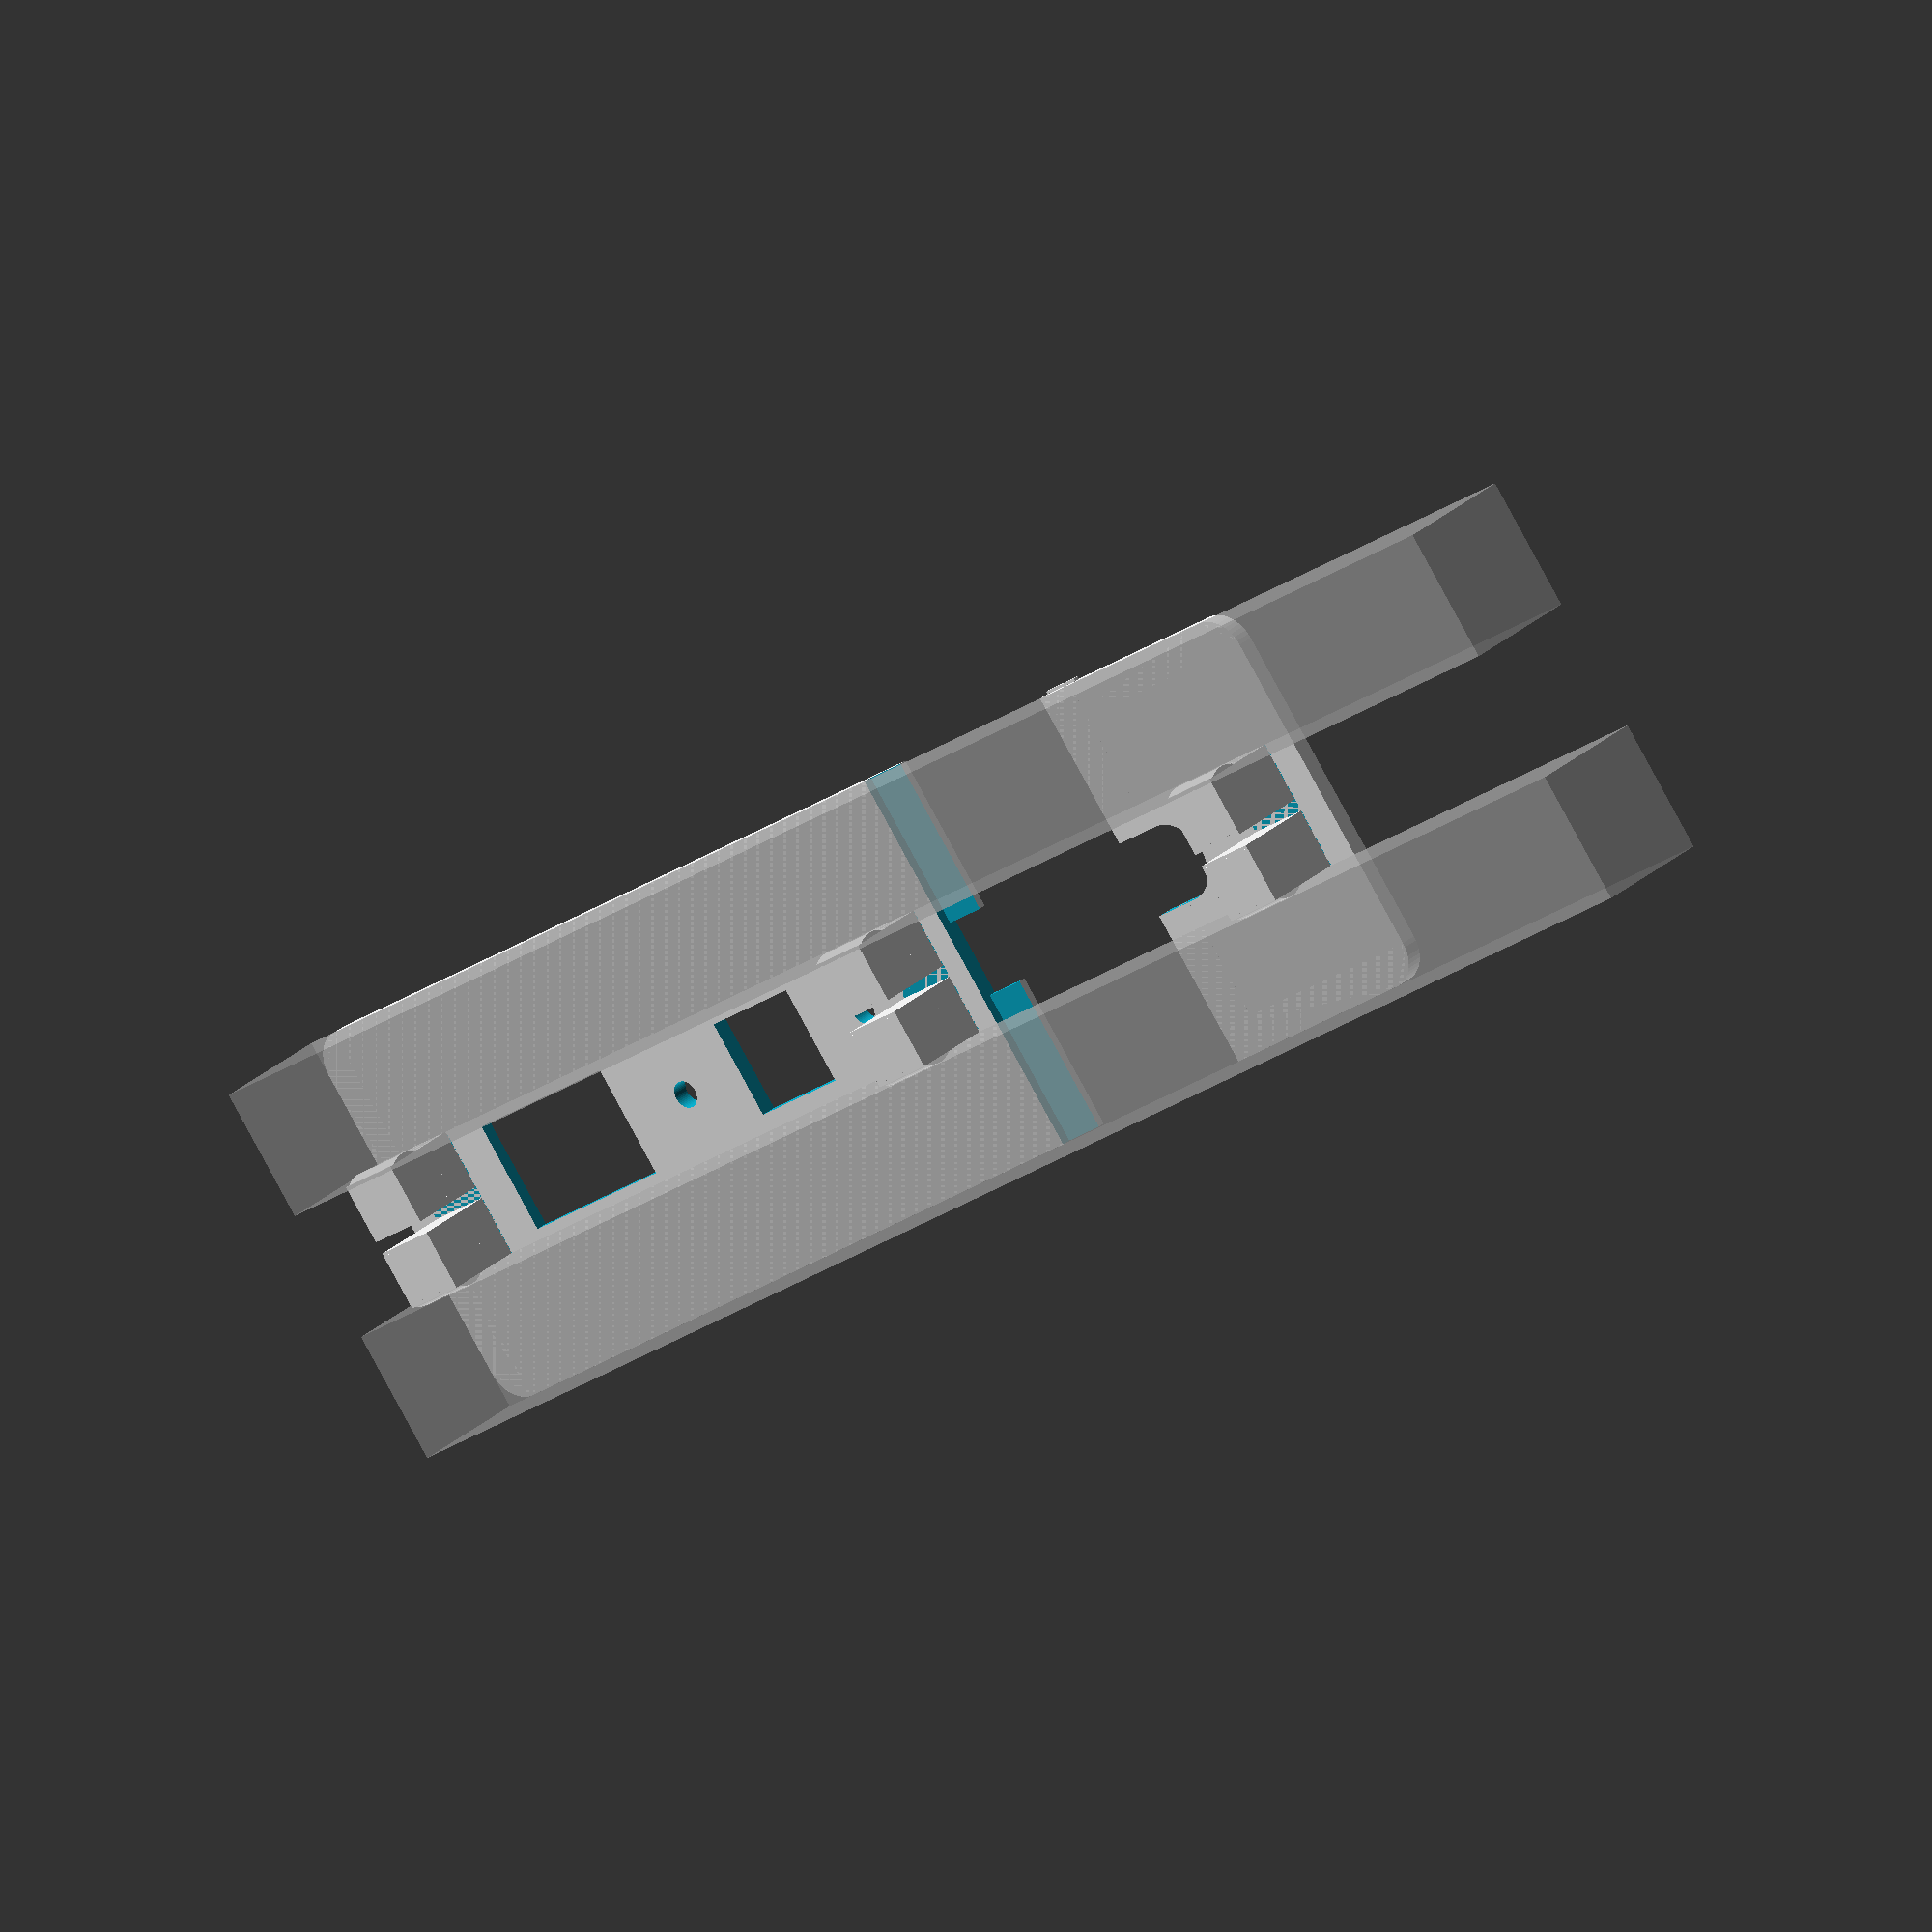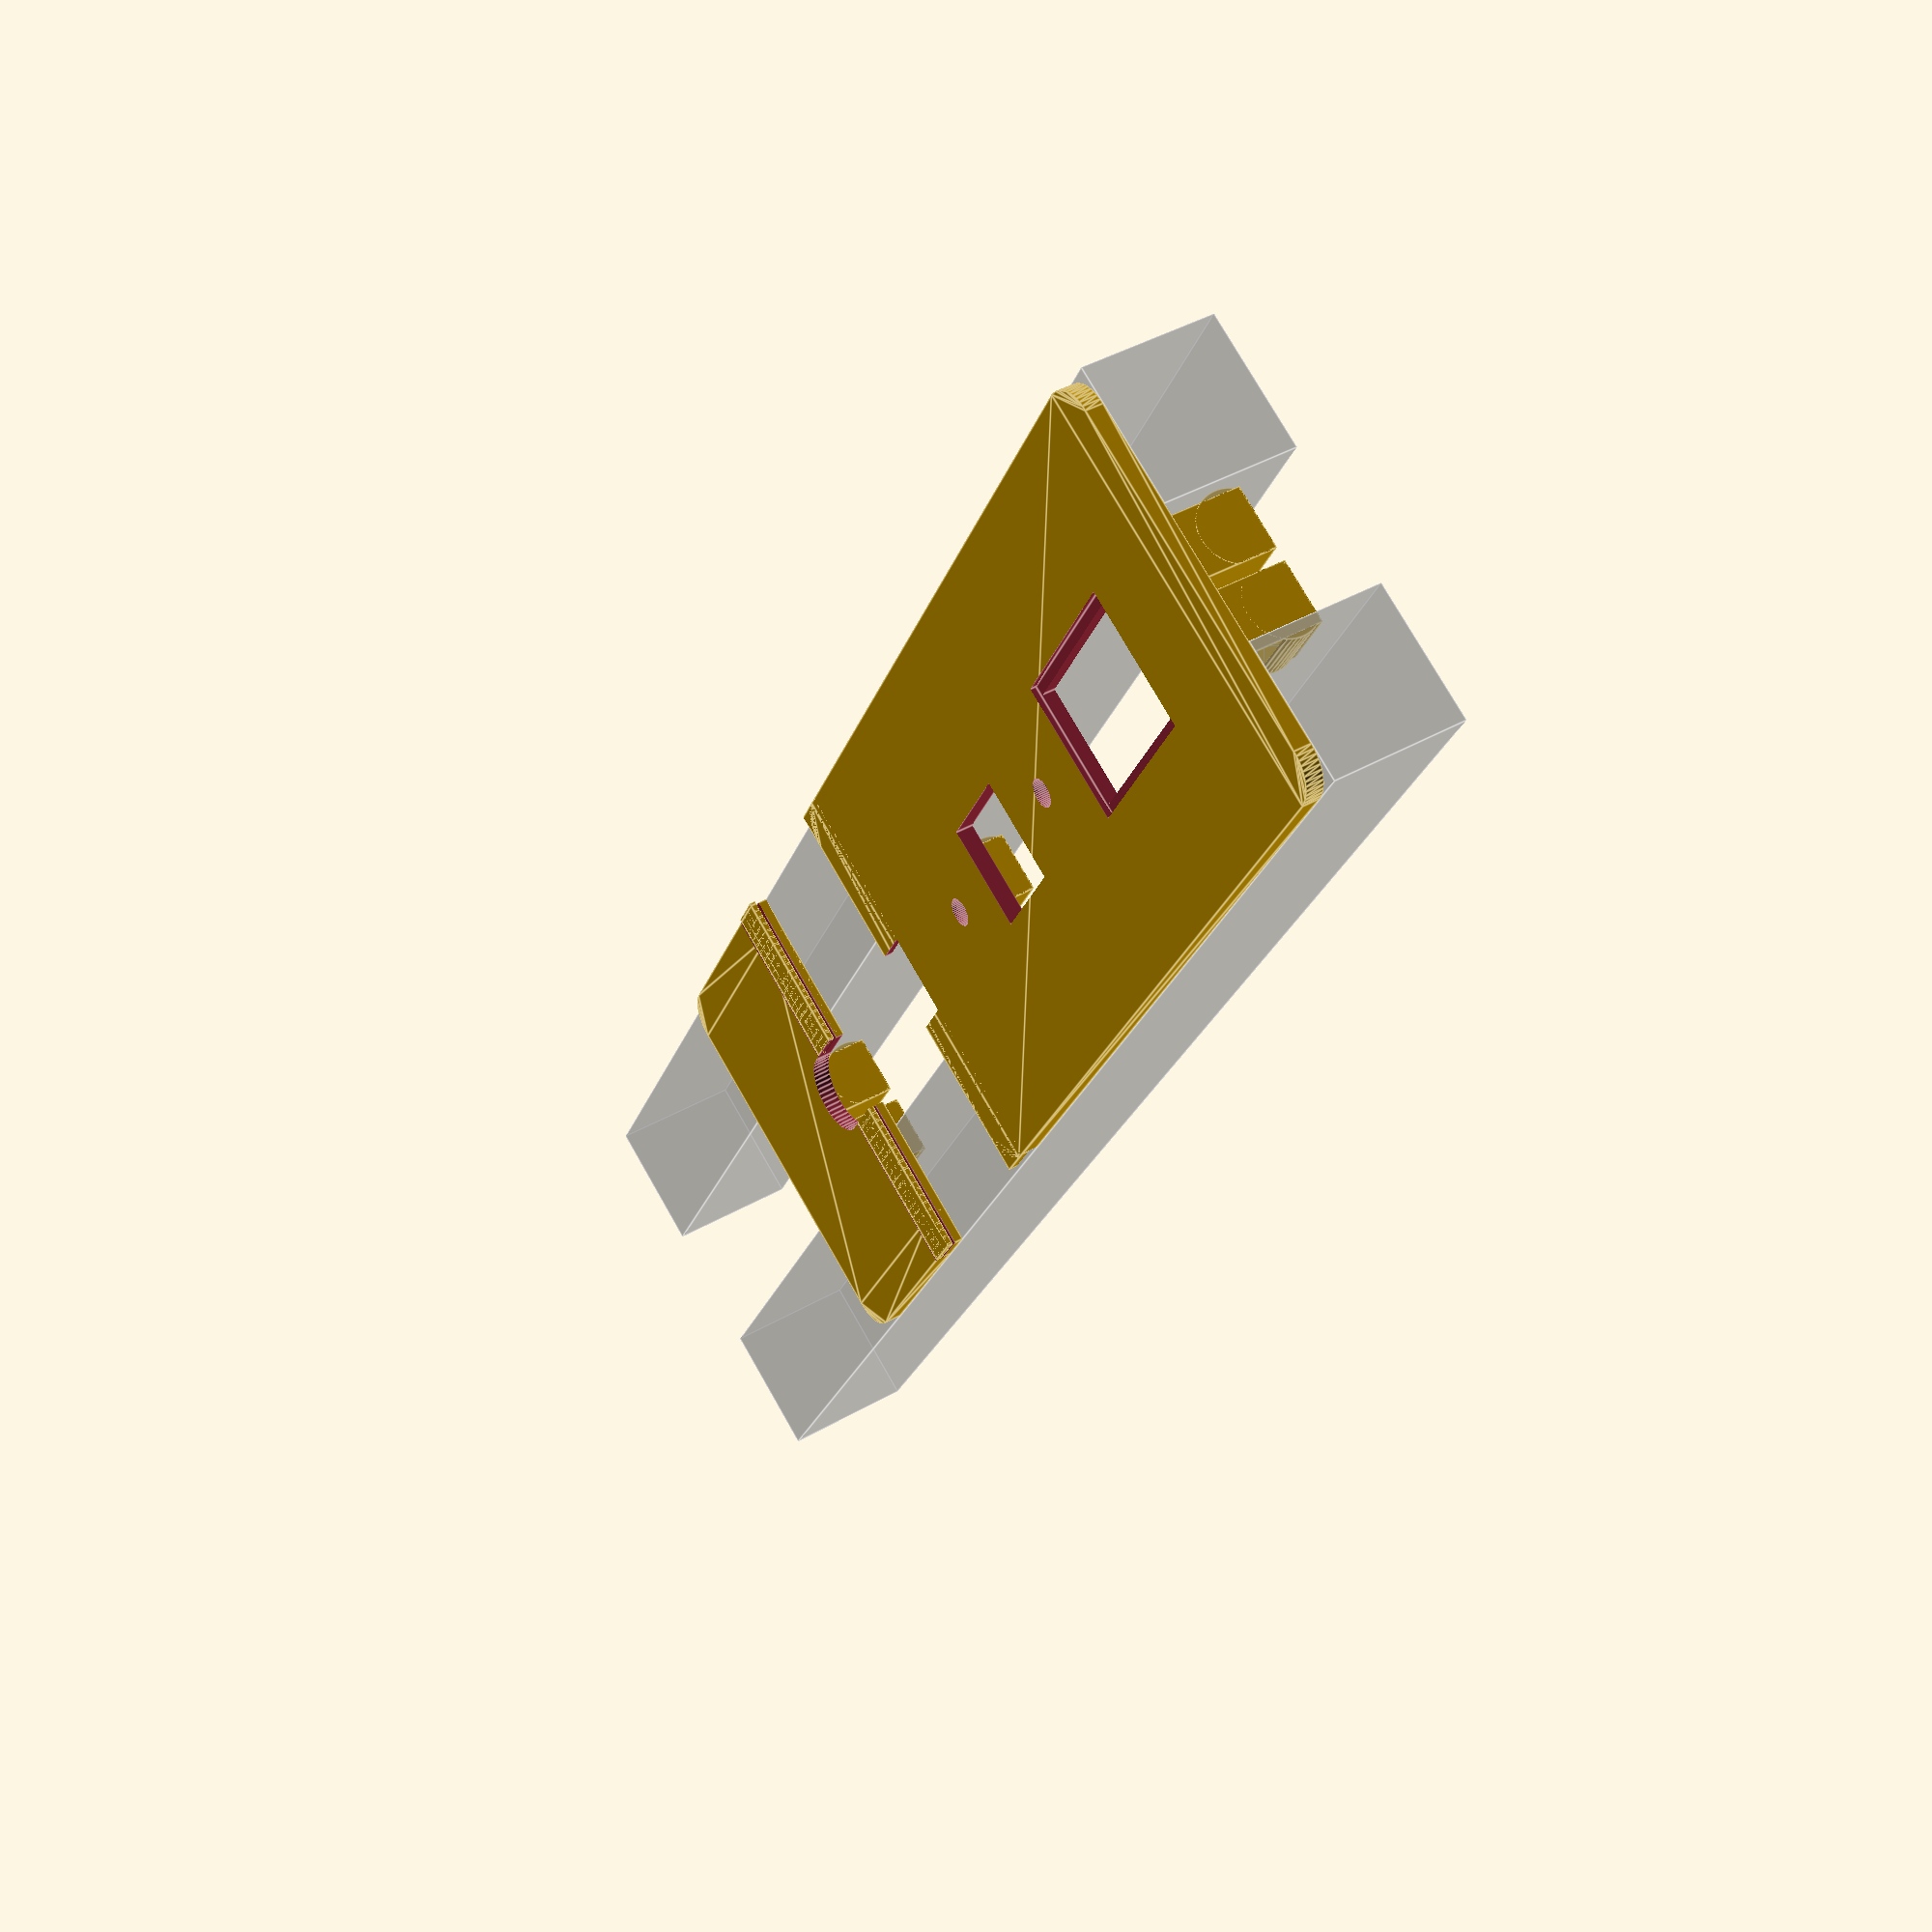
<openscad>
//Connector plate for Kossel Mini 1515

//smoothing of curves
$fn=50;

//extra dimension to remove ambiguity of walls
ex=0.10;

//aluminium extrusion dimension
profile=15;

//mounting
edgeWidth=2;
screwDiameter=3.1;
screwHeadDiameter=5.5; 
screwHeadHeight=3; 
mountWidth=screwHeadDiameter+edgeWidth;
mountThickness=screwHeadHeight+1.5;

//USB B connector dimensions
usbWidth=12+2*ex;
usbHeight=11+2*ex;
usbScrewsDistance=30;
usbFullWidth=38;

//power connector dimensions
powerHeight=9;
powerWidth=10.5;
powerRadius=4.5;

//switch dimensions
switchInnerLength=20;
switchInnerWidth=12.7;
switchOuterLength=21;
switchOuterWidth=15;

//plate dimensions
overlap=5;
height=3*profile;
roundingRadius=4;
widthUSBpart=usbFullWidth+switchOuterLength+3.5*overlap+2*mountWidth+roundingRadius+3;
widthPowerPart=powerWidth+overlap+1.5*mountWidth+roundingRadius;
thickness=2;

//support settings
support = true; // include support
support_wall = 0.3; // support wall thickness
support_gap = 0.3; // gap between support and model
support_brim = 5; // brim to fix thin support walls

// ENTRY POINT

draw();

module draw(){
    drawUSBpart();
    translate([widthUSBpart*1.25, 0, 0]){
        drawPowerPart();
        if (support) power_supports();
    }
    %translate([0, 0, thickness]) cube([200, 15, 15]);
    %translate([0, 30, thickness]) cube([200, 15, 15]);
//      clamp();
//    switch();
}

module drawUSBpart(){
    transx=switchOuterLength+2*overlap;
    difference(){
        union(){
            rounded_rect(widthUSBpart, height, thickness, roundingRadius);
            translate([widthUSBpart-overlap, 0, 0])
                cube([overlap, height, thickness]);
            translate([roundingRadius+mountWidth, 2*profile, thickness])
                rotate([0,0,180]) clampClip();
            translate([roundingRadius, profile, thickness])
                clampClip();
            translate([widthUSBpart-mountWidth-overlap-3, profile, thickness])
                clampClip();
            translate([widthUSBpart-overlap-3, 2*profile, thickness])
                rotate([0,0,180]) clampClip();
//            translate([roundingRadius, 2*profile-mountThickness, thickness])
//                mount();
//            translate([widthUSBpart-overlap-3, profile+mountThickness, thickness]) 
//                rotate([0,0,180]) mount();
        }
        //USB cutout
        translate([transx+mountWidth+roundingRadius+usbFullWidth/2, height/2, -ex])
            USBcutout();
        //switch cutout
        translate([mountWidth/2+roundingRadius+usbFullWidth/2, height/2, -ex])
            switchCutout();
        //overlap
        translate([widthUSBpart-overlap, -ex, thickness/2-ex])
            cube([overlap+ex, height+2*ex, thickness/2+2*ex]);
        translate([widthUSBpart-overlap, height/2-powerHeight/2, -ex])
            cube([overlap+ex, powerHeight, thickness]);
    }
}

module USBcutout(){
    translate([-usbWidth/2, -usbHeight/2, 0])
            cube([usbWidth, usbHeight, thickness+2*ex]);
        translate([-usbScrewsDistance/2, 0, 0])
            cylinder(d=screwDiameter, h=thickness+2*ex);
        translate([usbScrewsDistance/2, 0, 0])
            cylinder(d=screwDiameter, h=thickness+2*ex);
}

module switchCutout(){
        translate([-switchInnerLength/2, -switchInnerWidth/2, 0]) cube([switchInnerLength, switchInnerWidth, thickness*2]);
        translate([-switchOuterLength/2, -switchOuterWidth/2, 0]) cube([switchOuterLength, switchOuterWidth, 1/3*thickness+ex]); 
}

module drawPowerPart(){
    difference(){
        union(){
            rounded_rect(widthPowerPart, height, thickness, roundingRadius);
            cube([overlap, height, thickness]);
            translate([widthPowerPart-roundingRadius-mountWidth, profile, thickness])
                    clampClip();
            translate([widthPowerPart-roundingRadius, 2*profile, thickness])
                rotate([0,0,180]) clampClip();
//            translate([widthPowerPart-roundingRadius-mountWidth, 2*profile-mountThickness, thickness])
//                mount(); 
        }
        translate([-ex, -ex, -ex])
            cube([overlap+ex, height+2*ex, thickness/2+ex]);
        translate([-ex, height/2-powerHeight/2, -ex])
            cube([powerWidth-powerRadius+ex, powerHeight, thickness+2*ex]);
        translate([powerWidth-powerRadius, height/2, -ex])
            cylinder(r=powerRadius, h=thickness+2*ex);
    }
}

// TEST

module switch(){
    difference(){
    rounded_rect(widthPowerPart, height, thickness, roundingRadius);
    translate([widthPowerPart/2-switchInnerWidth/2, height/2-switchInnerLength/2, 0-ex])
        cube([switchInnerWidth, switchInnerLength, thickness*2]);
    translate([widthPowerPart/2-switchOuterWidth/2, height/2-switchOuterLength/2, 0-ex])
        cube([switchOuterWidth, switchOuterLength, 1/3*thickness+ex]);
    }
}

clampWidth=mountWidth;

module clamp(){
    
    rounded_rect(widthPowerPart, height, thickness, roundingRadius);
    translate([widthPowerPart/2-clampWidth/2, profile, thickness])
        clampClip();
    translate([widthPowerPart/2+clampWidth/2, profile*2, thickness])
        rotate([0,0,180]) clampClip();
}

module clampClip(clipWidth=3, clipHeight=0.35){
    cube([clampWidth, clampWidth-2*clipHeight, 2/3*profile]);
    //new clip design
    difference(){
        translate ([0, (clampWidth - 2*clipHeight)/2,1/2*profile]) 
            rotate([0, 90,0]) cylinder(h=clampWidth, d=clampWidth + clipHeight);
        translate ([0-ex, 0, 0]) cube([clampWidth+2*ex, clampWidth, profile]);
    }
//    translate([0, -clipHeight, profile/2-clipWidth/2]) rotate([-atan(clipHeight/clipWidth),0,0]) cube([clampWidth, clipHeight, clipWidth]);
}


// SUPPORTS

module power_supports(){
    power_part_support();
}

module power_part_support(){
    
    difference(){
        union(){
            cube([overlap - support_gap, 3*profile, support_wall]);
            for (i = [0 : 5*support_wall : overlap])
                translate([i, 0, 0])
                    cube([support_wall, 3*profile, thickness/2 - support_gap]);
            for (i = [0 : 3*support_wall : 3*profile])
                translate([0, i, 0])
                    cube([overlap - support_gap, support_wall, thickness/2 - support_gap]);
        }
        translate([-ex, height/2-powerHeight/2, -ex])
            cube([powerWidth-powerRadius+ex, powerHeight, thickness+2*ex]);
    }
}

// UTILITY

// Make a rounded rectangle
module rounded_rect(x, y, z, radius) {
    translate([radius,radius,0]) //move origin to outer limits
	linear_extrude(height=z)
		minkowski() {
			square([x-2*radius,y-2*radius]); //keep outer dimensions given by x and y
			circle(r = radius);
		}
}

//make mounting
module mount(){
    difference(){
        cube([mountWidth, mountThickness, profile]);
        translate([mountWidth/2, -ex, profile/2]) rotate([-90,0,0])
        union(){
            cylinder(d=screwHeadDiameter+2*ex, h=screwHeadHeight+2*ex);
            cylinder(d=screwDiameter, h=mountThickness+2*ex);
        }
    }
}
</openscad>
<views>
elev=152.1 azim=143.3 roll=143.3 proj=o view=wireframe
elev=317.4 azim=61.5 roll=235.7 proj=p view=edges
</views>
